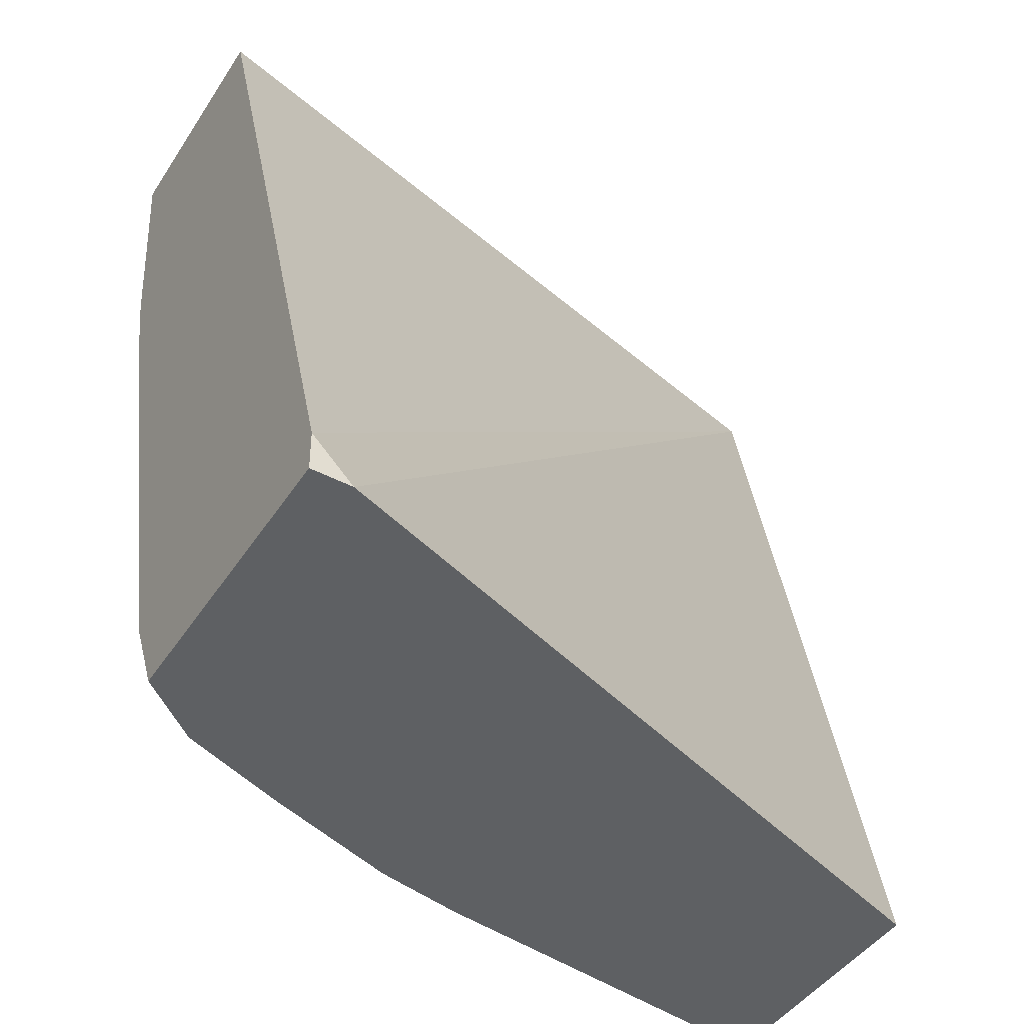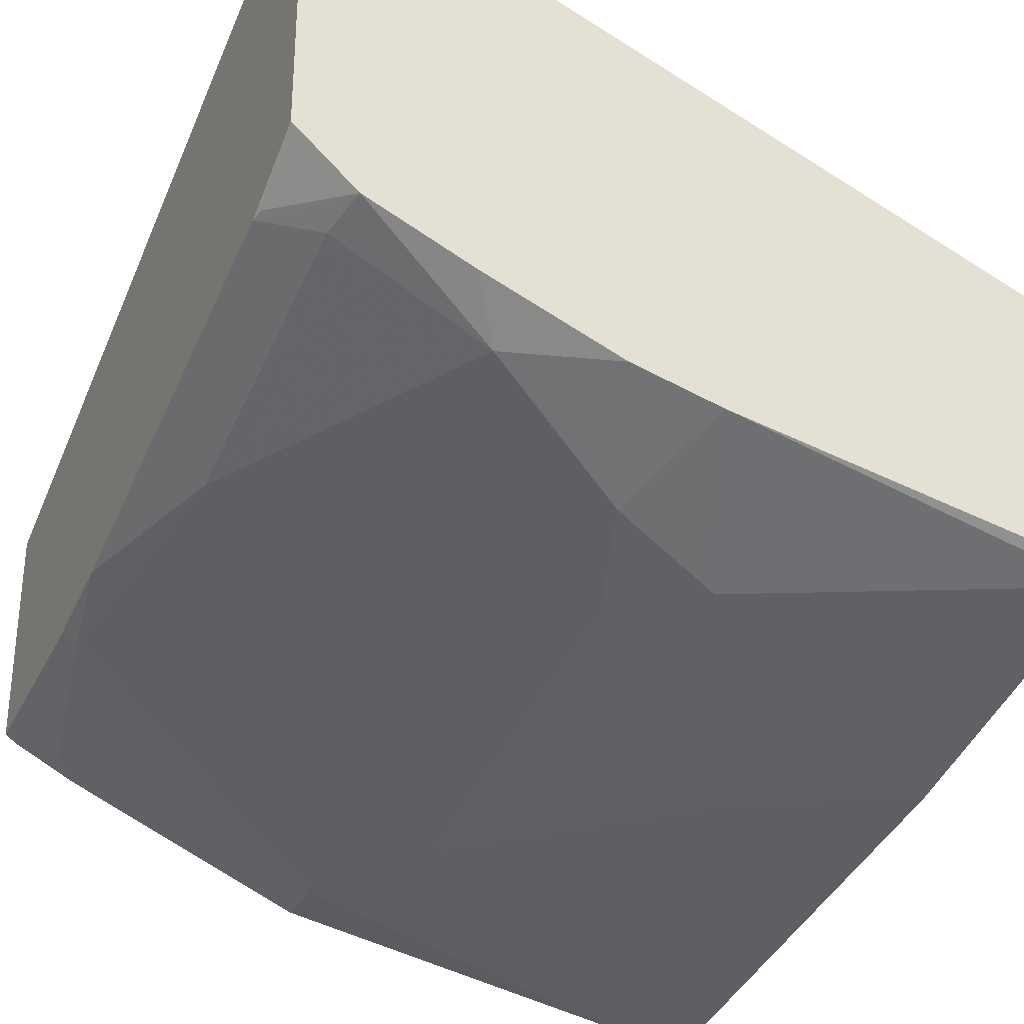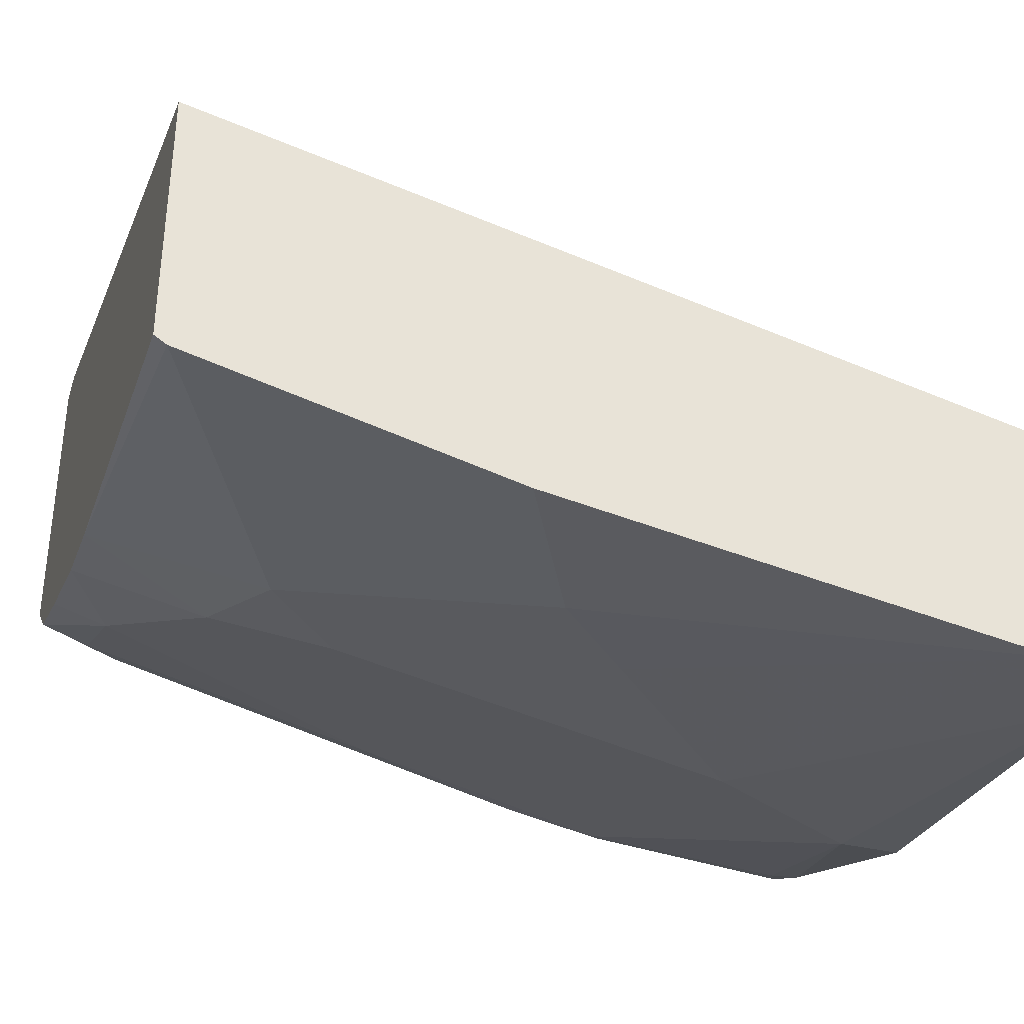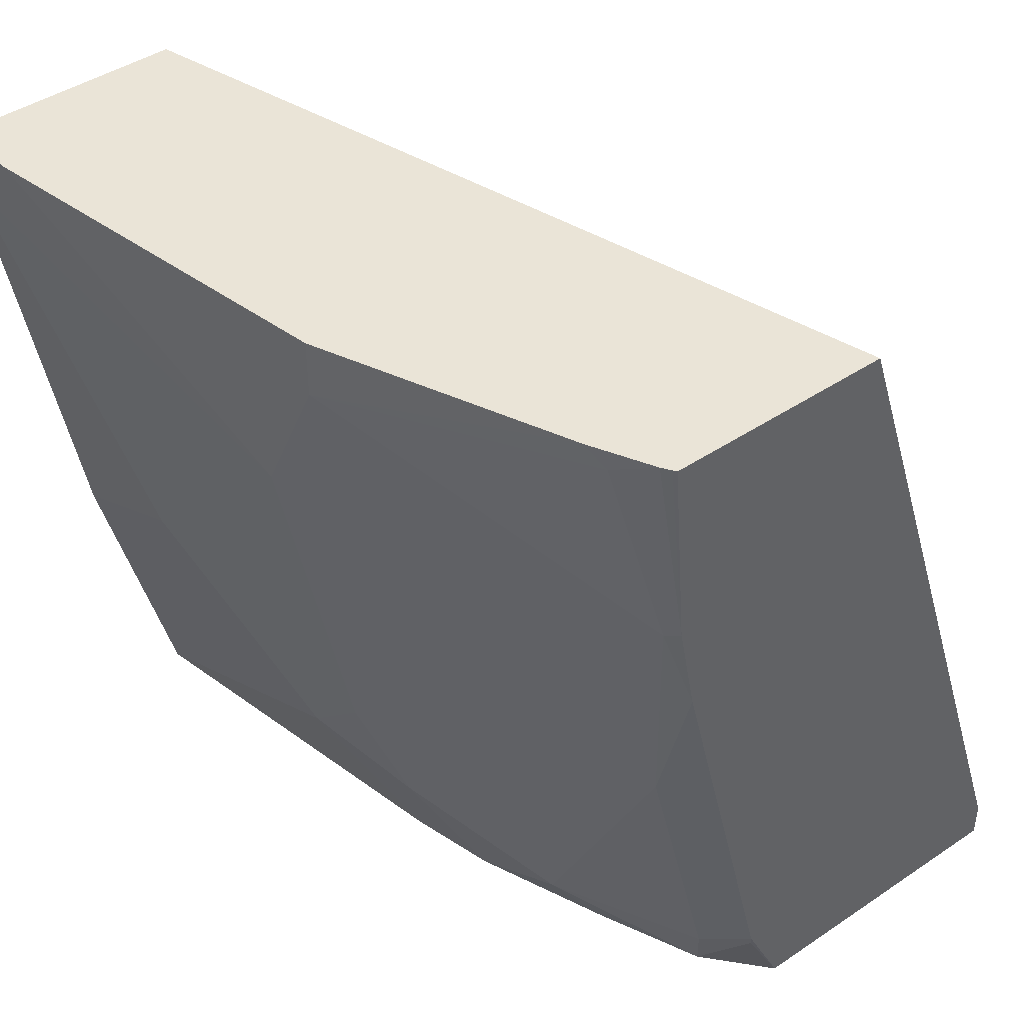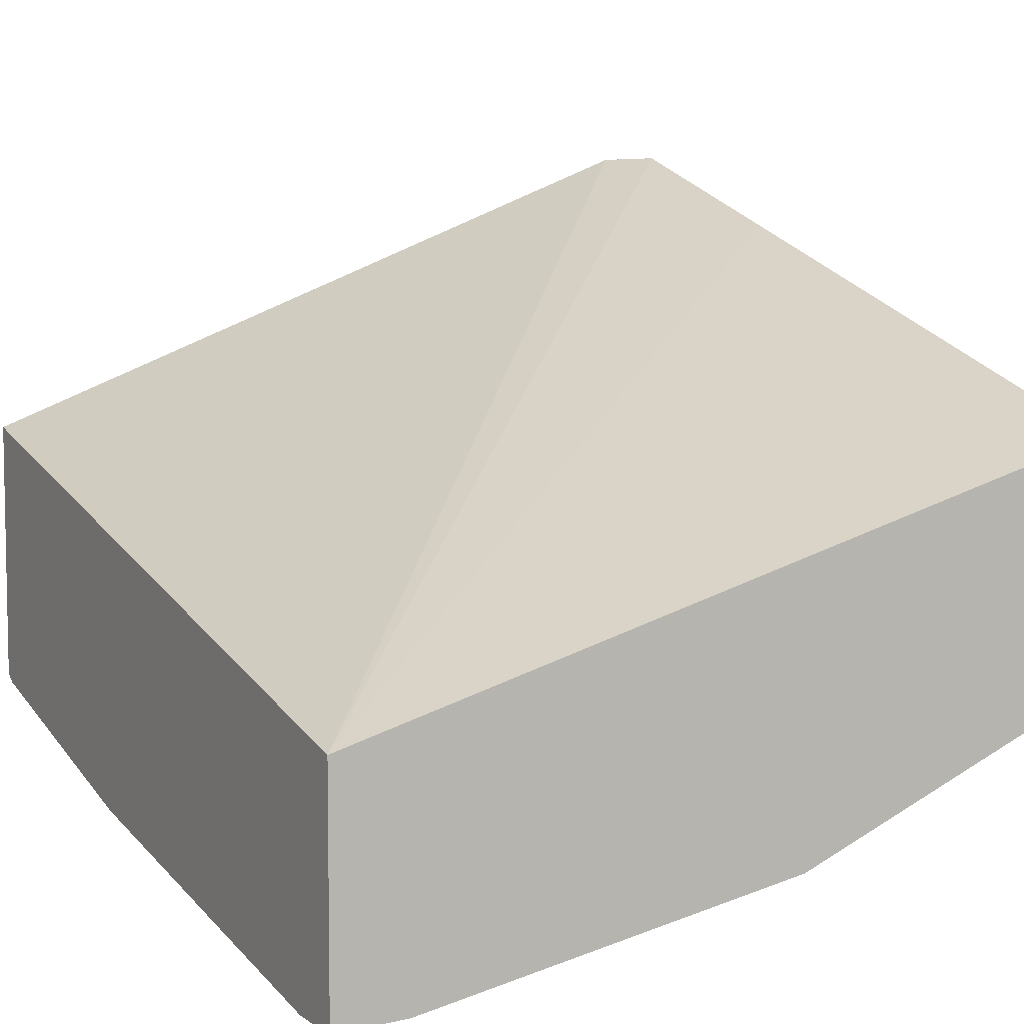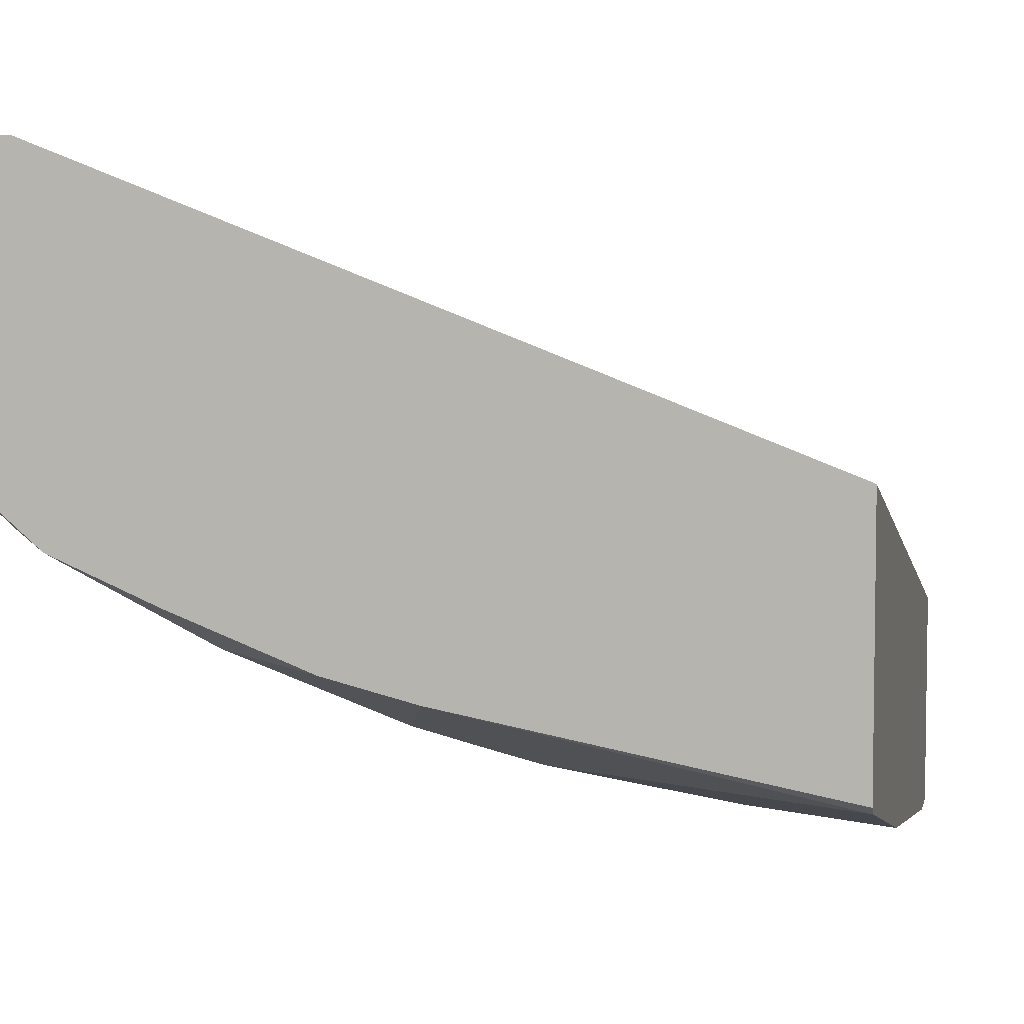
<metadata>
{"format":"obj","ext":"obj","renderer":"f3d","projection":"perspective","resolution":1024,"background":"white","views":[{"elev":-42.6,"azim":-30.1,"up":"+Y"},{"elev":-31.2,"azim":-24.3,"up":"+Z"},{"elev":-37.2,"azim":73.2,"up":"+Z"},{"elev":43.6,"azim":-128.4,"up":"+Y"},{"elev":6.8,"azim":151.8,"up":"+Z"},{"elev":5.4,"azim":12.0,"up":"+Z"}]}
</metadata>
<code>
v -0.3244 -0.06852 -0.4979
v -0.3244 -0.06852 -0.3707
v -0.3244 -0.03206 -0.5153
v -0.3234 -0.03709 -0.5143
v -0.298 -0.06852 -0.5207
v -0.3077 -0.06852 -0.3714
v -0.3244 -0.0525 -0.3707
v -0.3022 -0.0477 -0.5249
v -0.3244 0.1158 -0.5522
v -0.2386 -0.0477 -0.5567
v -0.2535 -0.06852 -0.5398
v -0.0001072 -0.06852 -0.4906
v -0.0001072 0.2789 -0.5726
v -0.3244 0.04293 -0.4024
v -0.3022 0.07953 -0.5567
v -0.3244 0.1527 -0.5615
v -0.175 -0.0159 -0.5885
v -0.1958 -0.06852 -0.5622
v -0.2863 0.1272 -0.5726
v -0.2227 1.365e-05 -0.5726
v -0.0001072 -0.06852 -0.6011
v -0.0001072 0.2789 -0.668
v -0.3244 0.2789 -0.4811
v -0.3244 0.2576 -0.474
v -0.3181 0.1908 -0.5726
v -0.3244 0.194 -0.5694
v -0.1581 -0.06852 -0.5716
v -0.1591 0.03181 -0.6044
v -0.1538 0.005319 -0.5991
v -0.1272 1.365e-05 -0.6044
v -0.2227 0.159 -0.6044
v -0.0001072 -0.06372 -0.6043
v -0.0001072 0.2545 -0.668
v -0.03036 0.2789 -0.6666
v -0.3244 0.2789 -0.5765
v -0.3022 0.2704 -0.5885
v -0.2545 0.2227 -0.6044
v -0.323 0.2789 -0.5775
v -0.3192 0.2789 -0.58
v -0.06363 -0.03179 -0.6044
v -0.0001072 -0.06359 -0.6044
v -0.175 0.1431 -0.6203
v -0.1591 0.1908 -0.6362
v -0.09544 0.1272 -0.6362
v -0.06363 0.09545 -0.6362
v -0.0001072 0.06365 -0.6362
v -0.1909 0.2789 -0.6362
v -0.1909 0.2545 -0.6362
v -0.2937 0.2789 -0.5928
f 27 30 40
f 19 31 28
f 26 38 39
f 26 35 38
f 25 36 37
f 25 26 36
f 22 33 34
f 21 27 32
f 26 39 36
f 17 27 18
f 19 25 37
f 17 30 27
f 17 29 30
f 17 28 29
f 16 26 25
f 15 25 19
f 15 16 25
f 13 24 14
f 27 40 41
f 13 23 24
f 19 37 31
f 27 41 32
f 33 46 45
f 28 31 42
f 13 35 23
f 47 48 49
f 40 46 41
f 36 48 37
f 36 49 48
f 36 39 49
f 34 48 47
f 34 43 48
f 33 43 34
f 28 30 29
f 33 44 43
f 31 43 42
f 31 48 43
f 31 37 48
f 30 46 40
f 30 45 46
f 30 44 45
f 28 44 30
f 28 43 44
f 28 42 43
f 33 45 44
f 13 38 35
f 19 28 20
f 13 49 39
f 3 5 4
f 3 8 5
f 2 6 7
f 1 6 2
f 1 12 6
f 1 21 12
f 1 27 21
f 1 18 27
f 1 11 18
f 1 5 11
f 1 4 5
f 1 3 4
f 1 9 3
f 1 16 9
f 1 26 16
f 1 35 26
f 1 24 23
f 1 14 24
f 1 7 14
f 1 2 7
f 13 39 38
f 3 9 8
f 5 8 10
f 1 23 35
f 6 12 13
f 5 10 11
f 13 34 47
f 13 22 34
f 13 47 49
f 12 33 22
f 12 46 33
f 12 41 46
f 12 32 41
f 12 21 32
f 10 28 17
f 12 22 13
f 10 19 20
f 10 20 28
f 7 13 14
f 8 15 10
f 9 16 15
f 8 9 15
f 10 17 18
f 10 18 11
f 10 15 19
f 6 13 7

</code>
